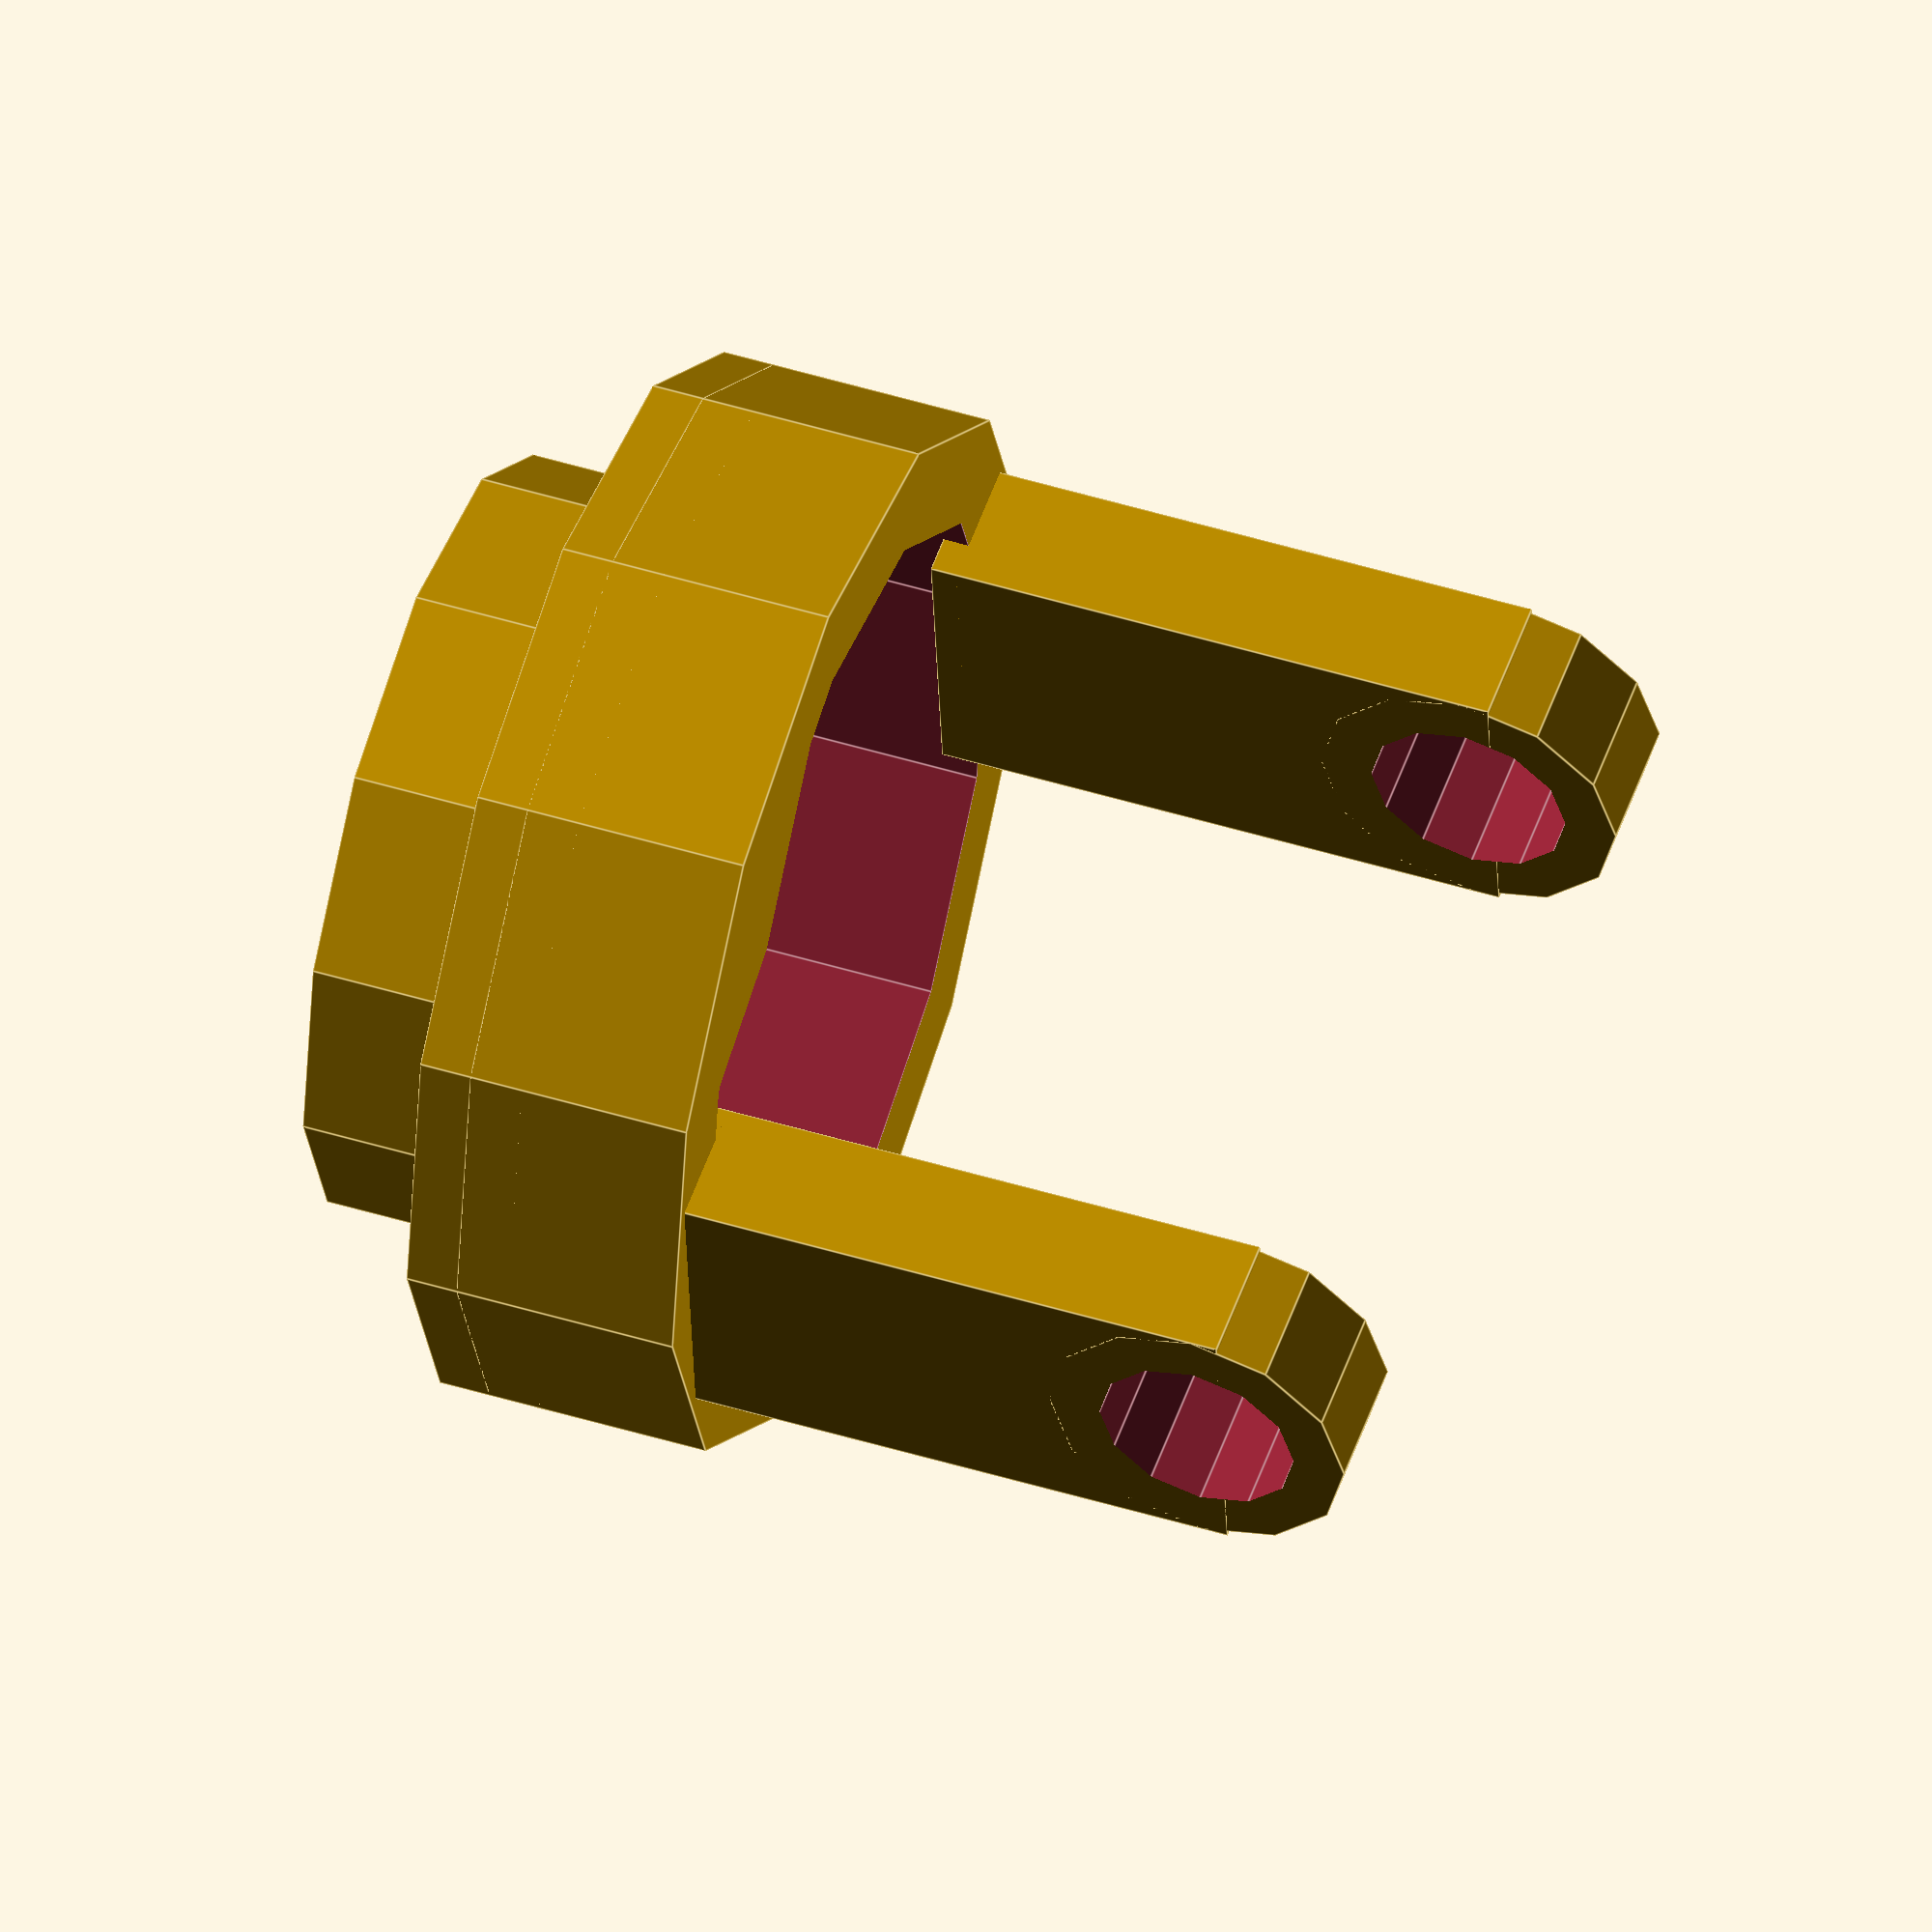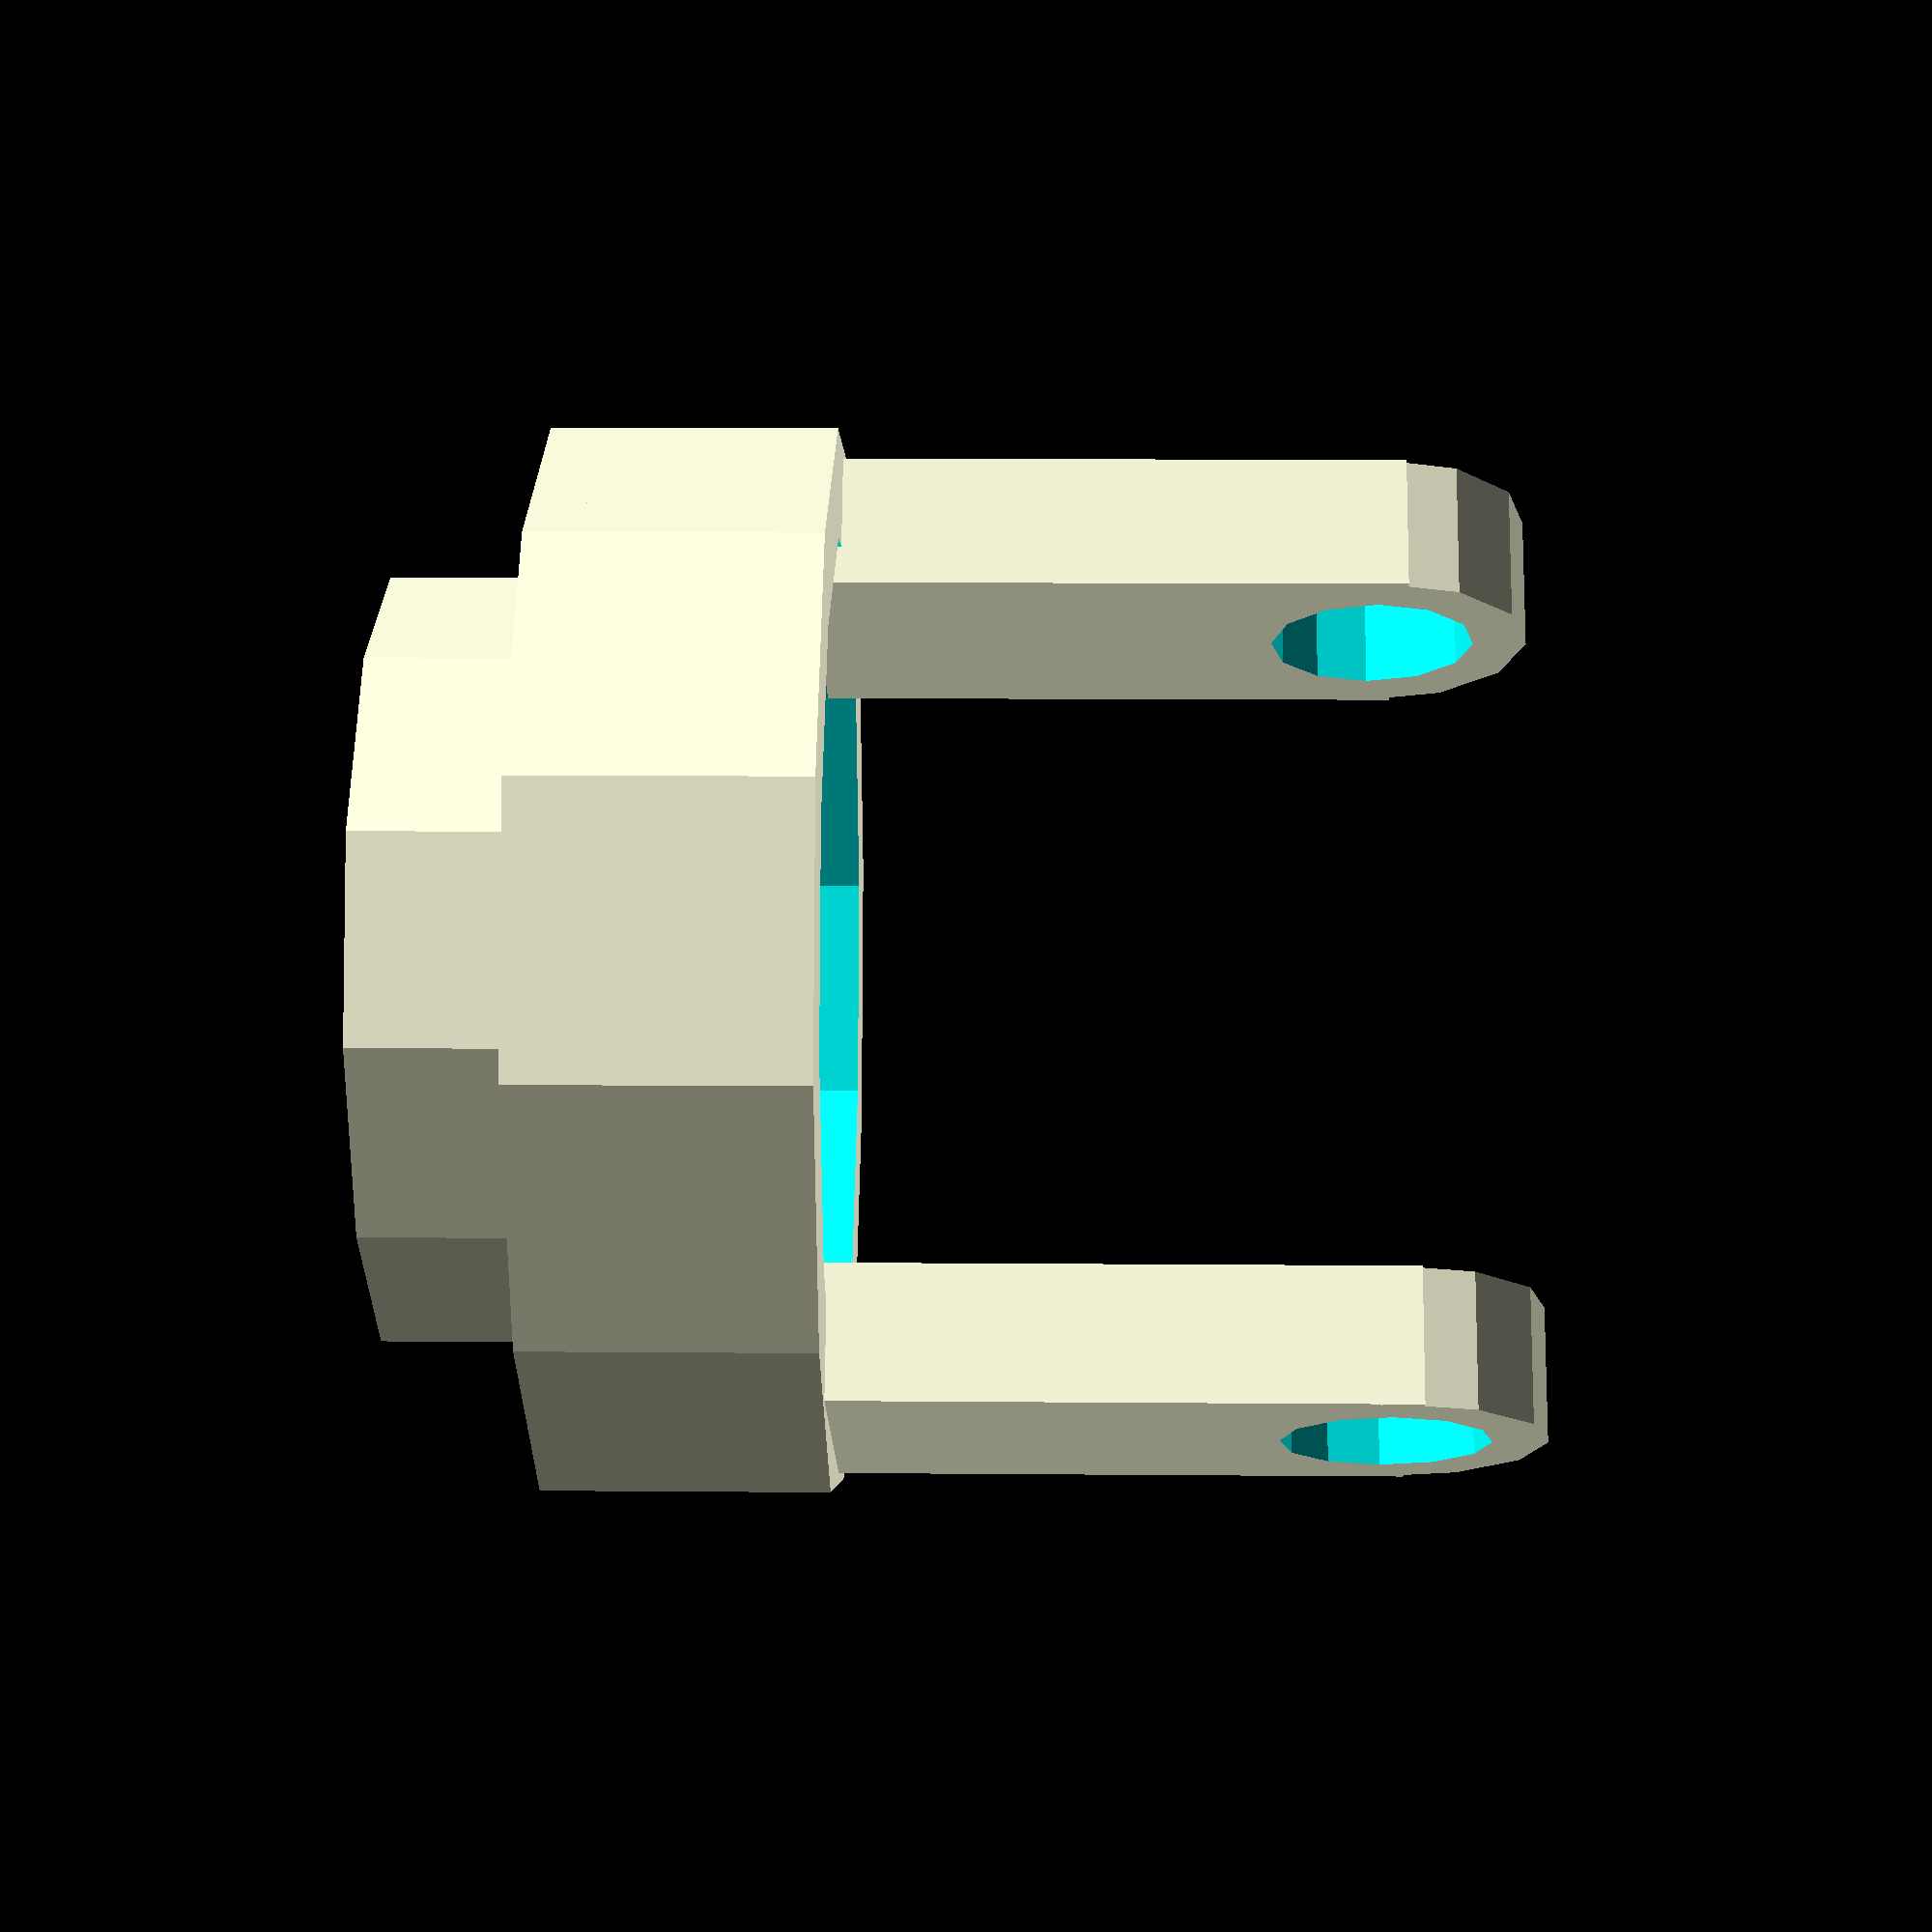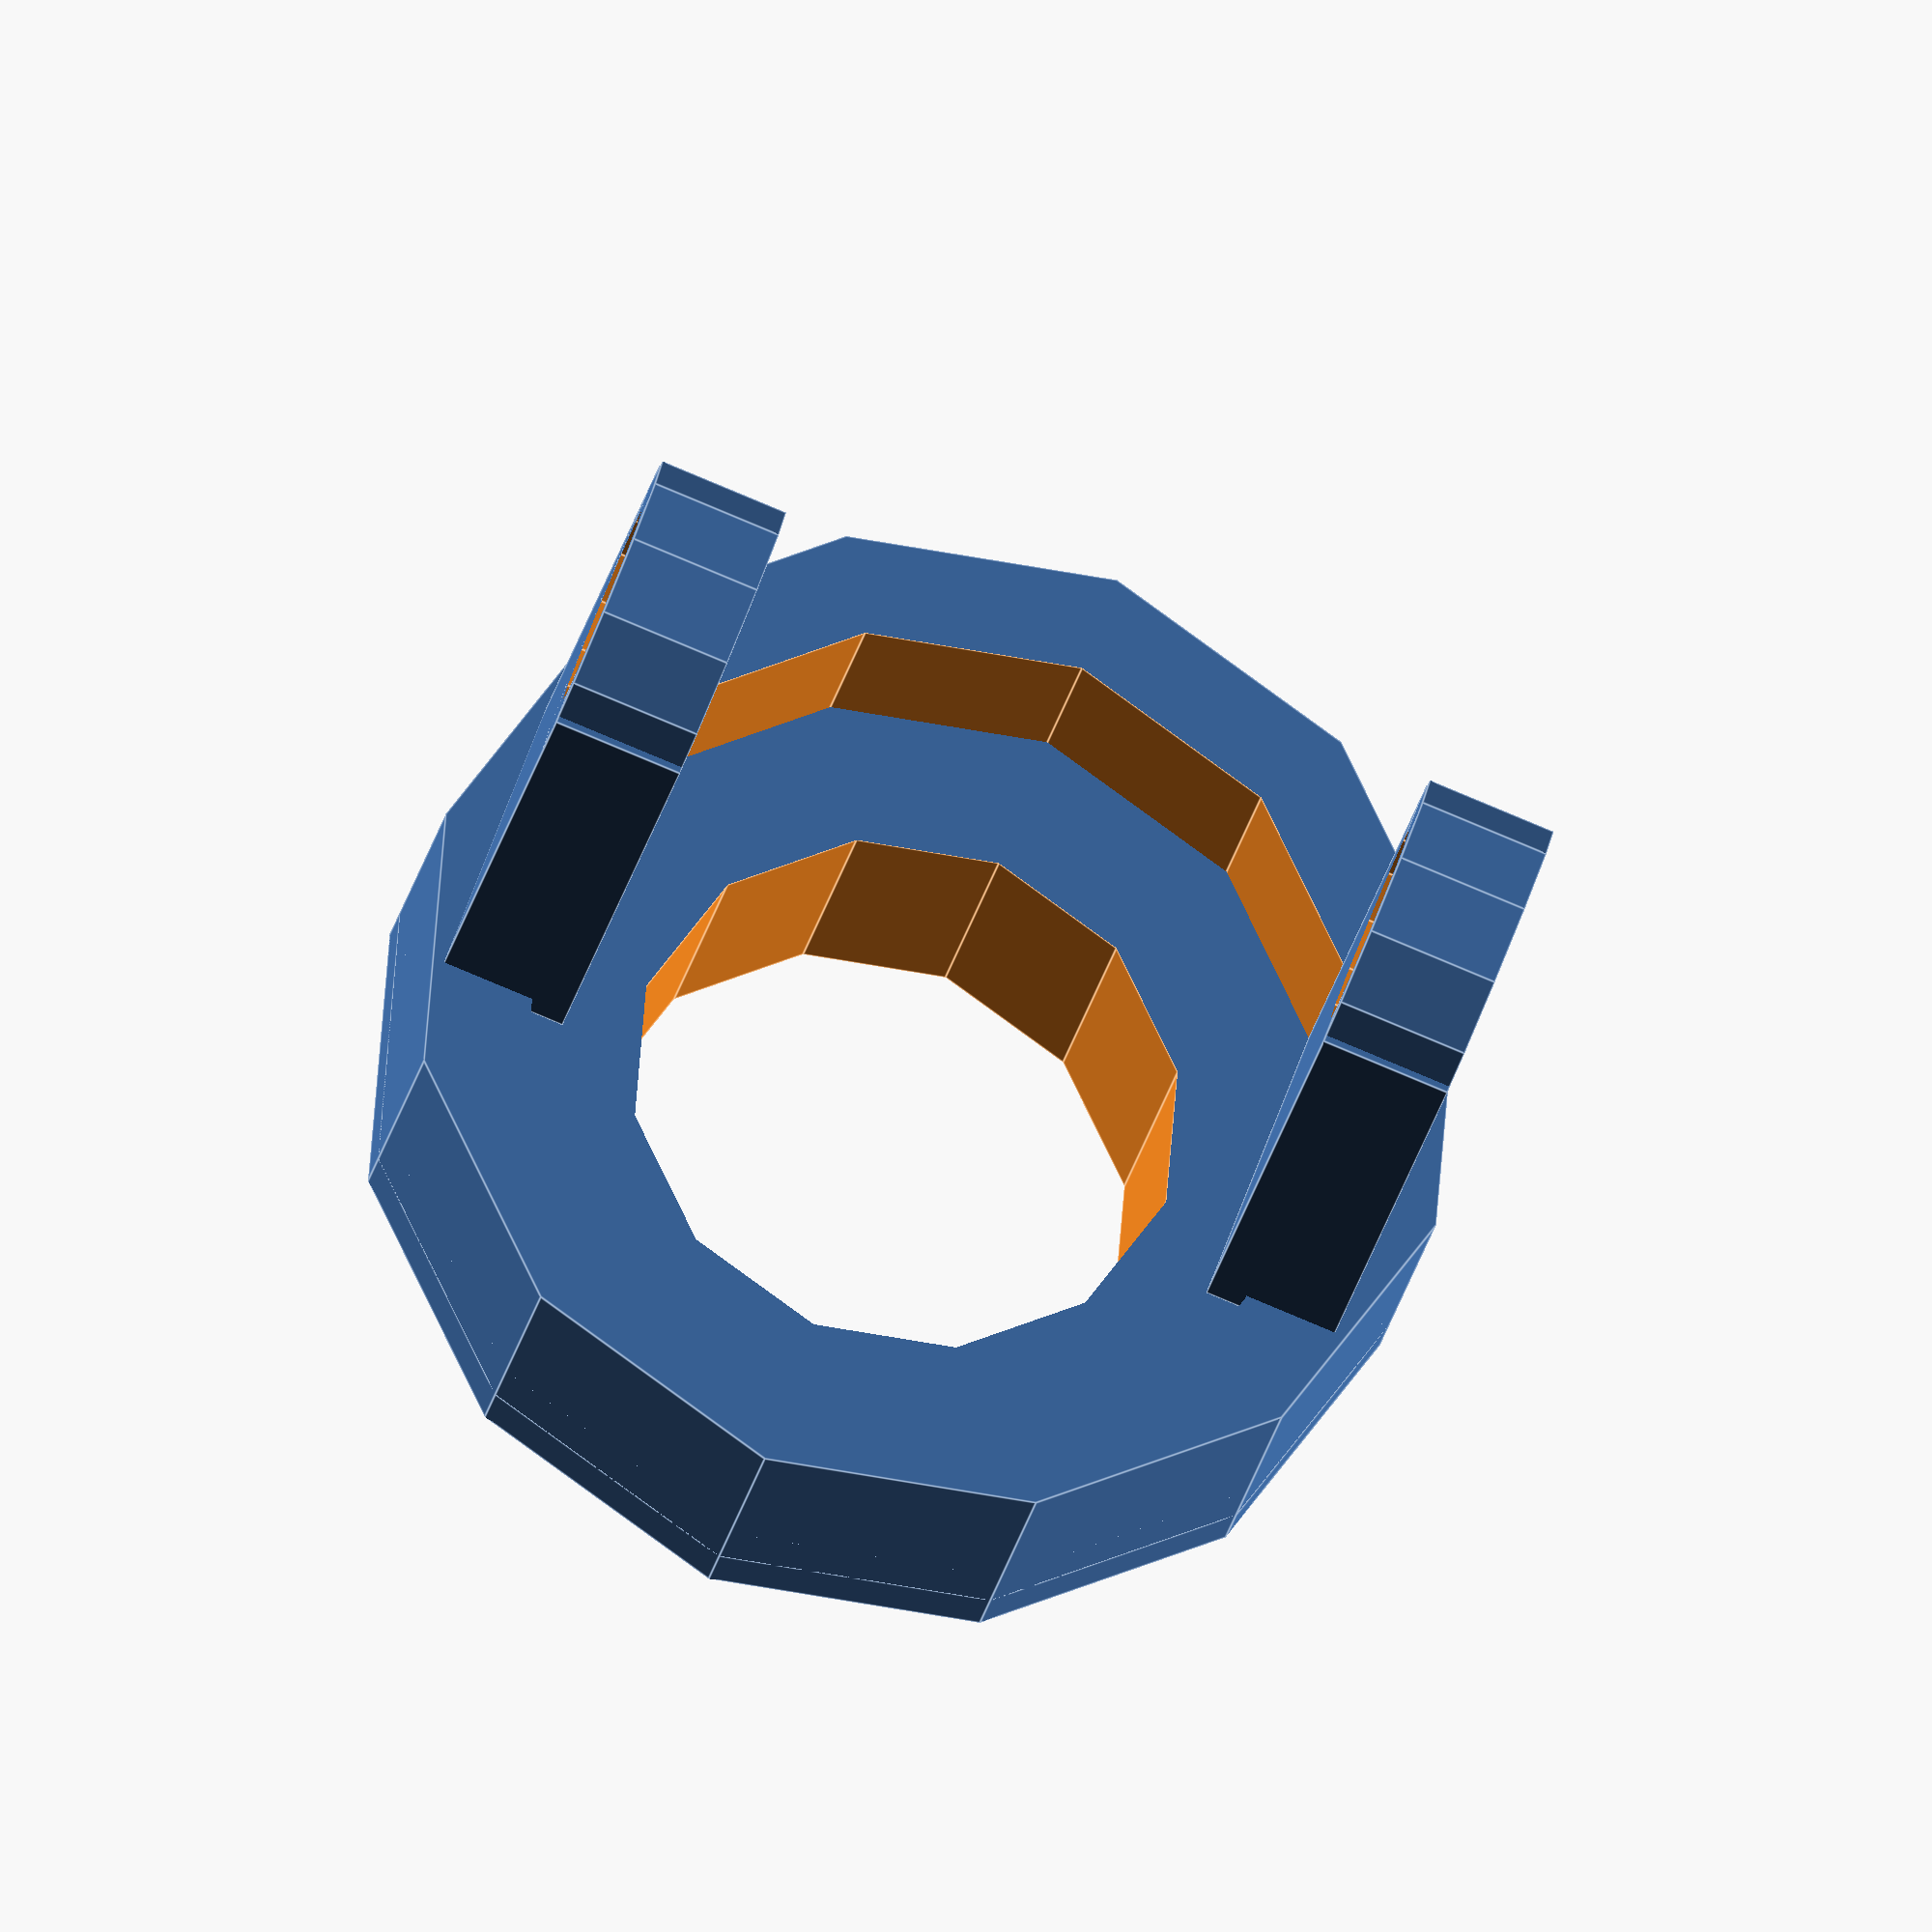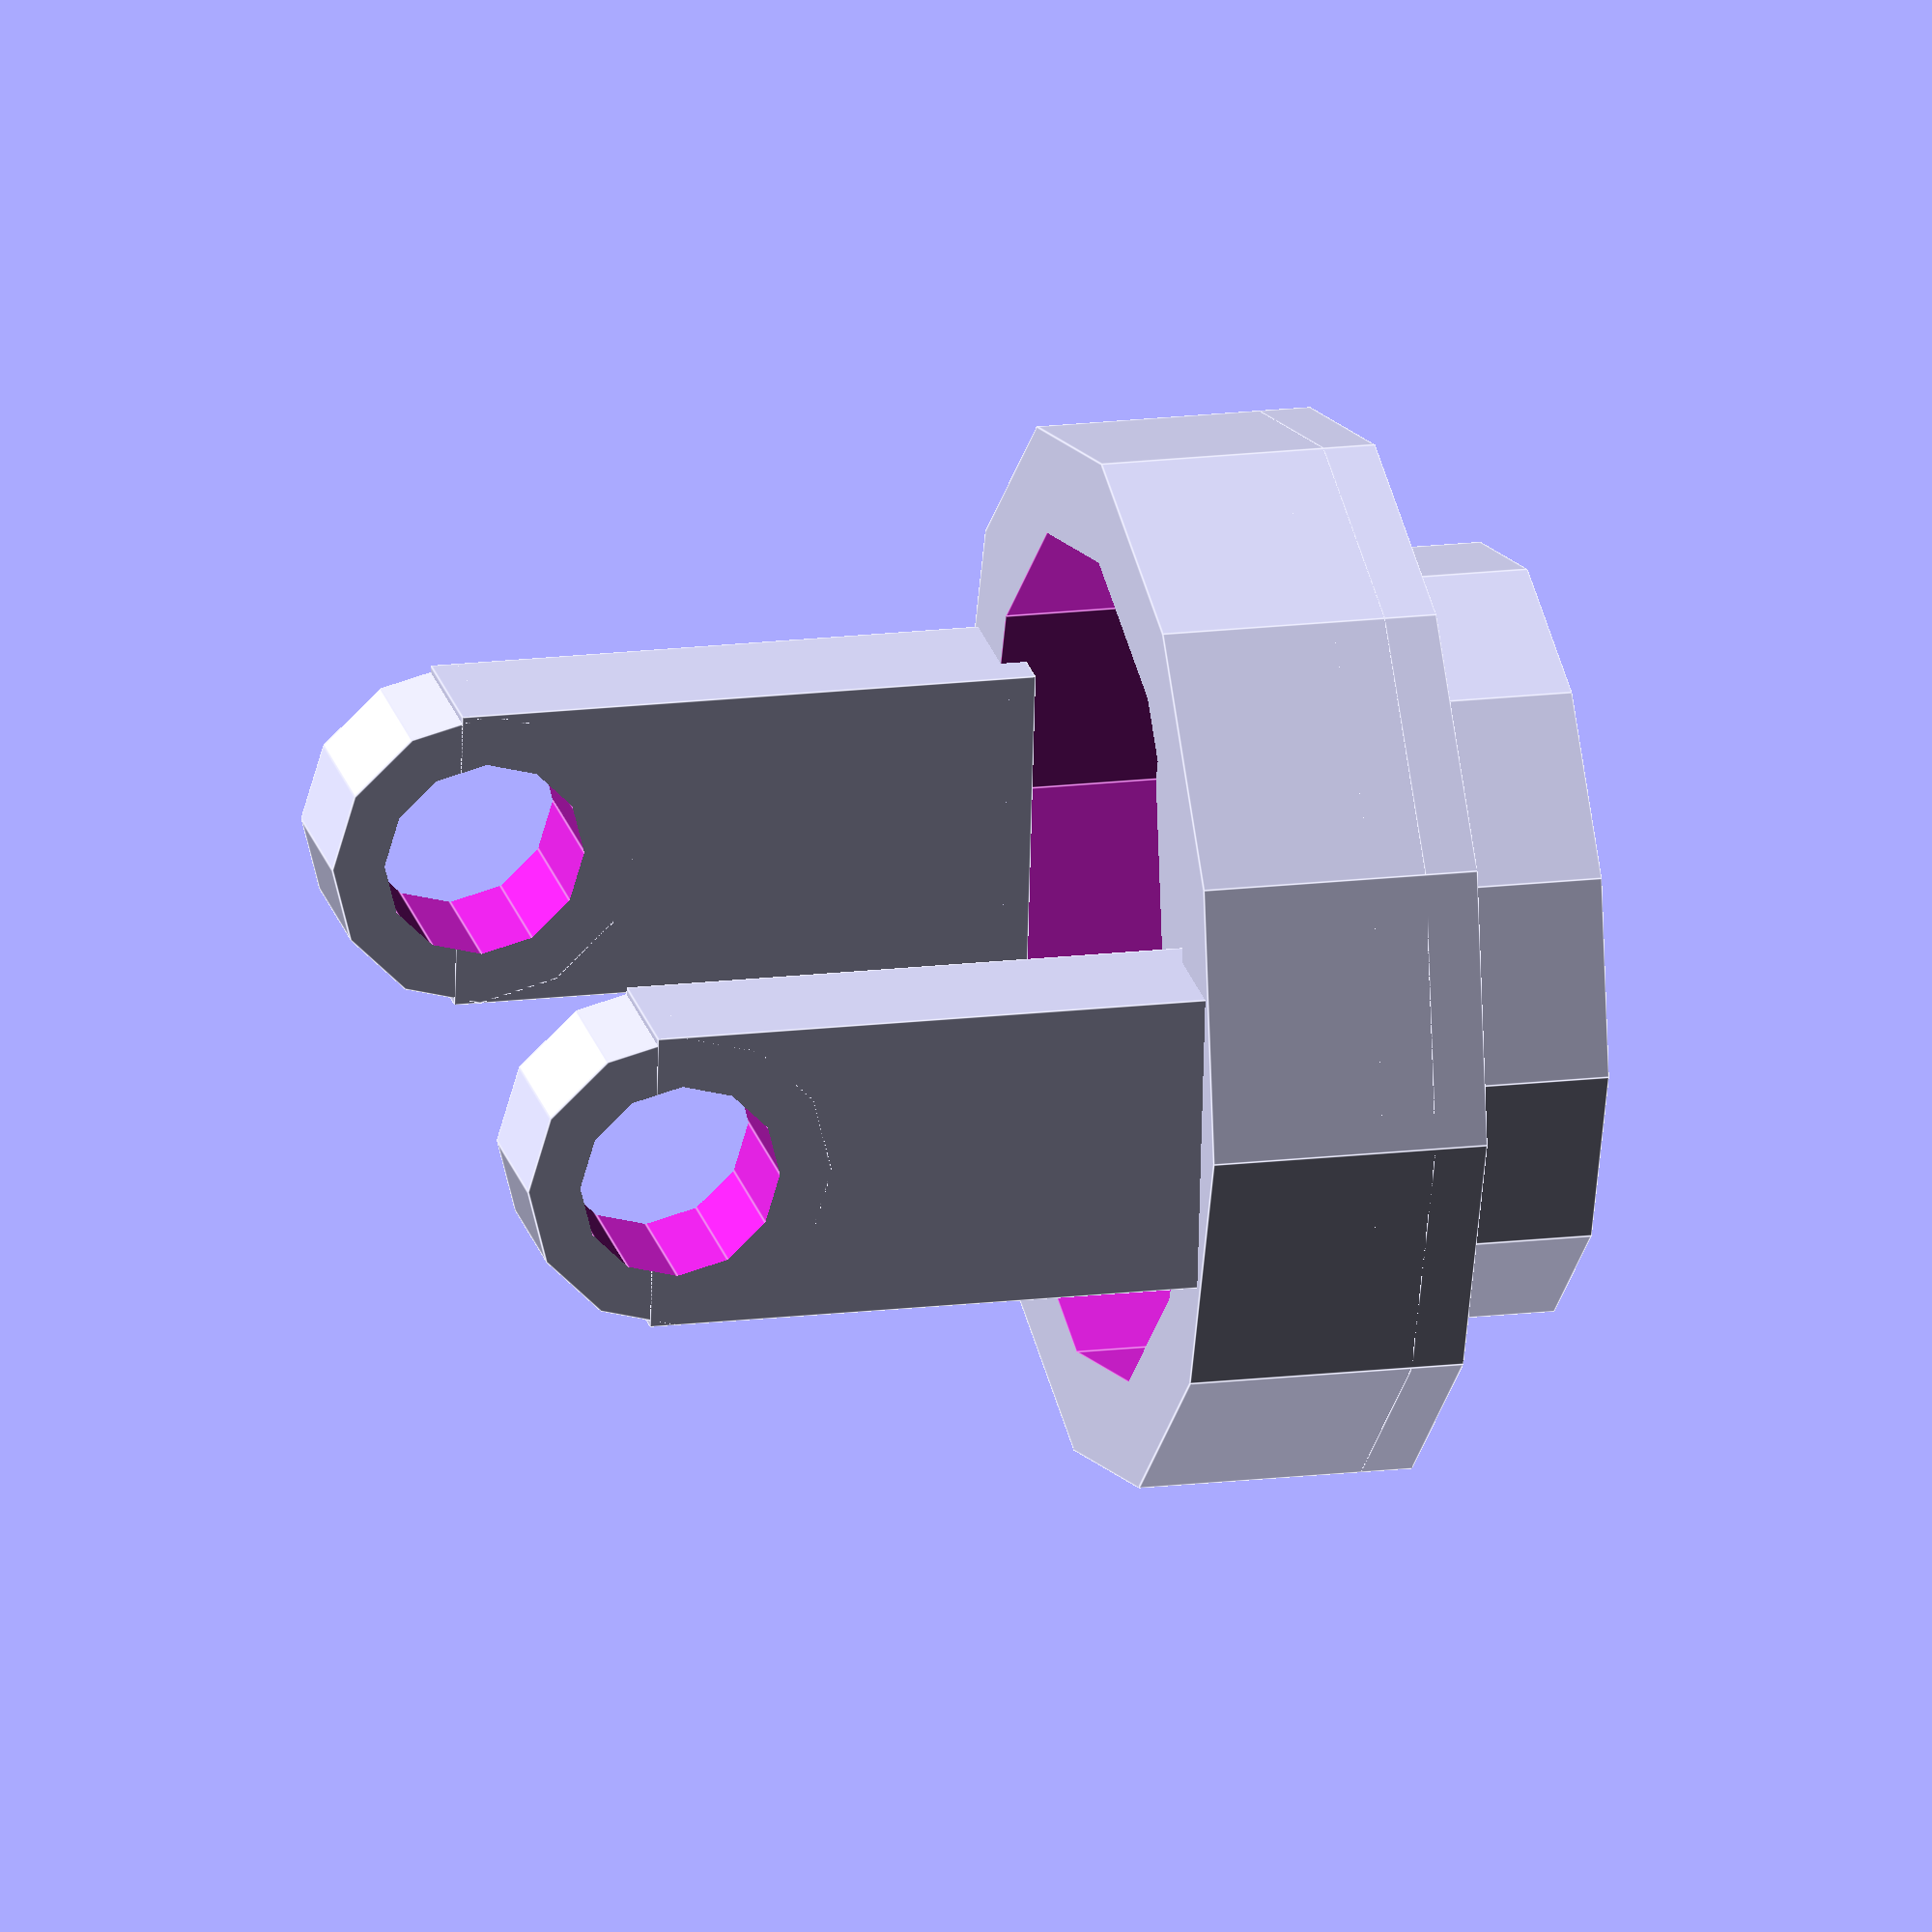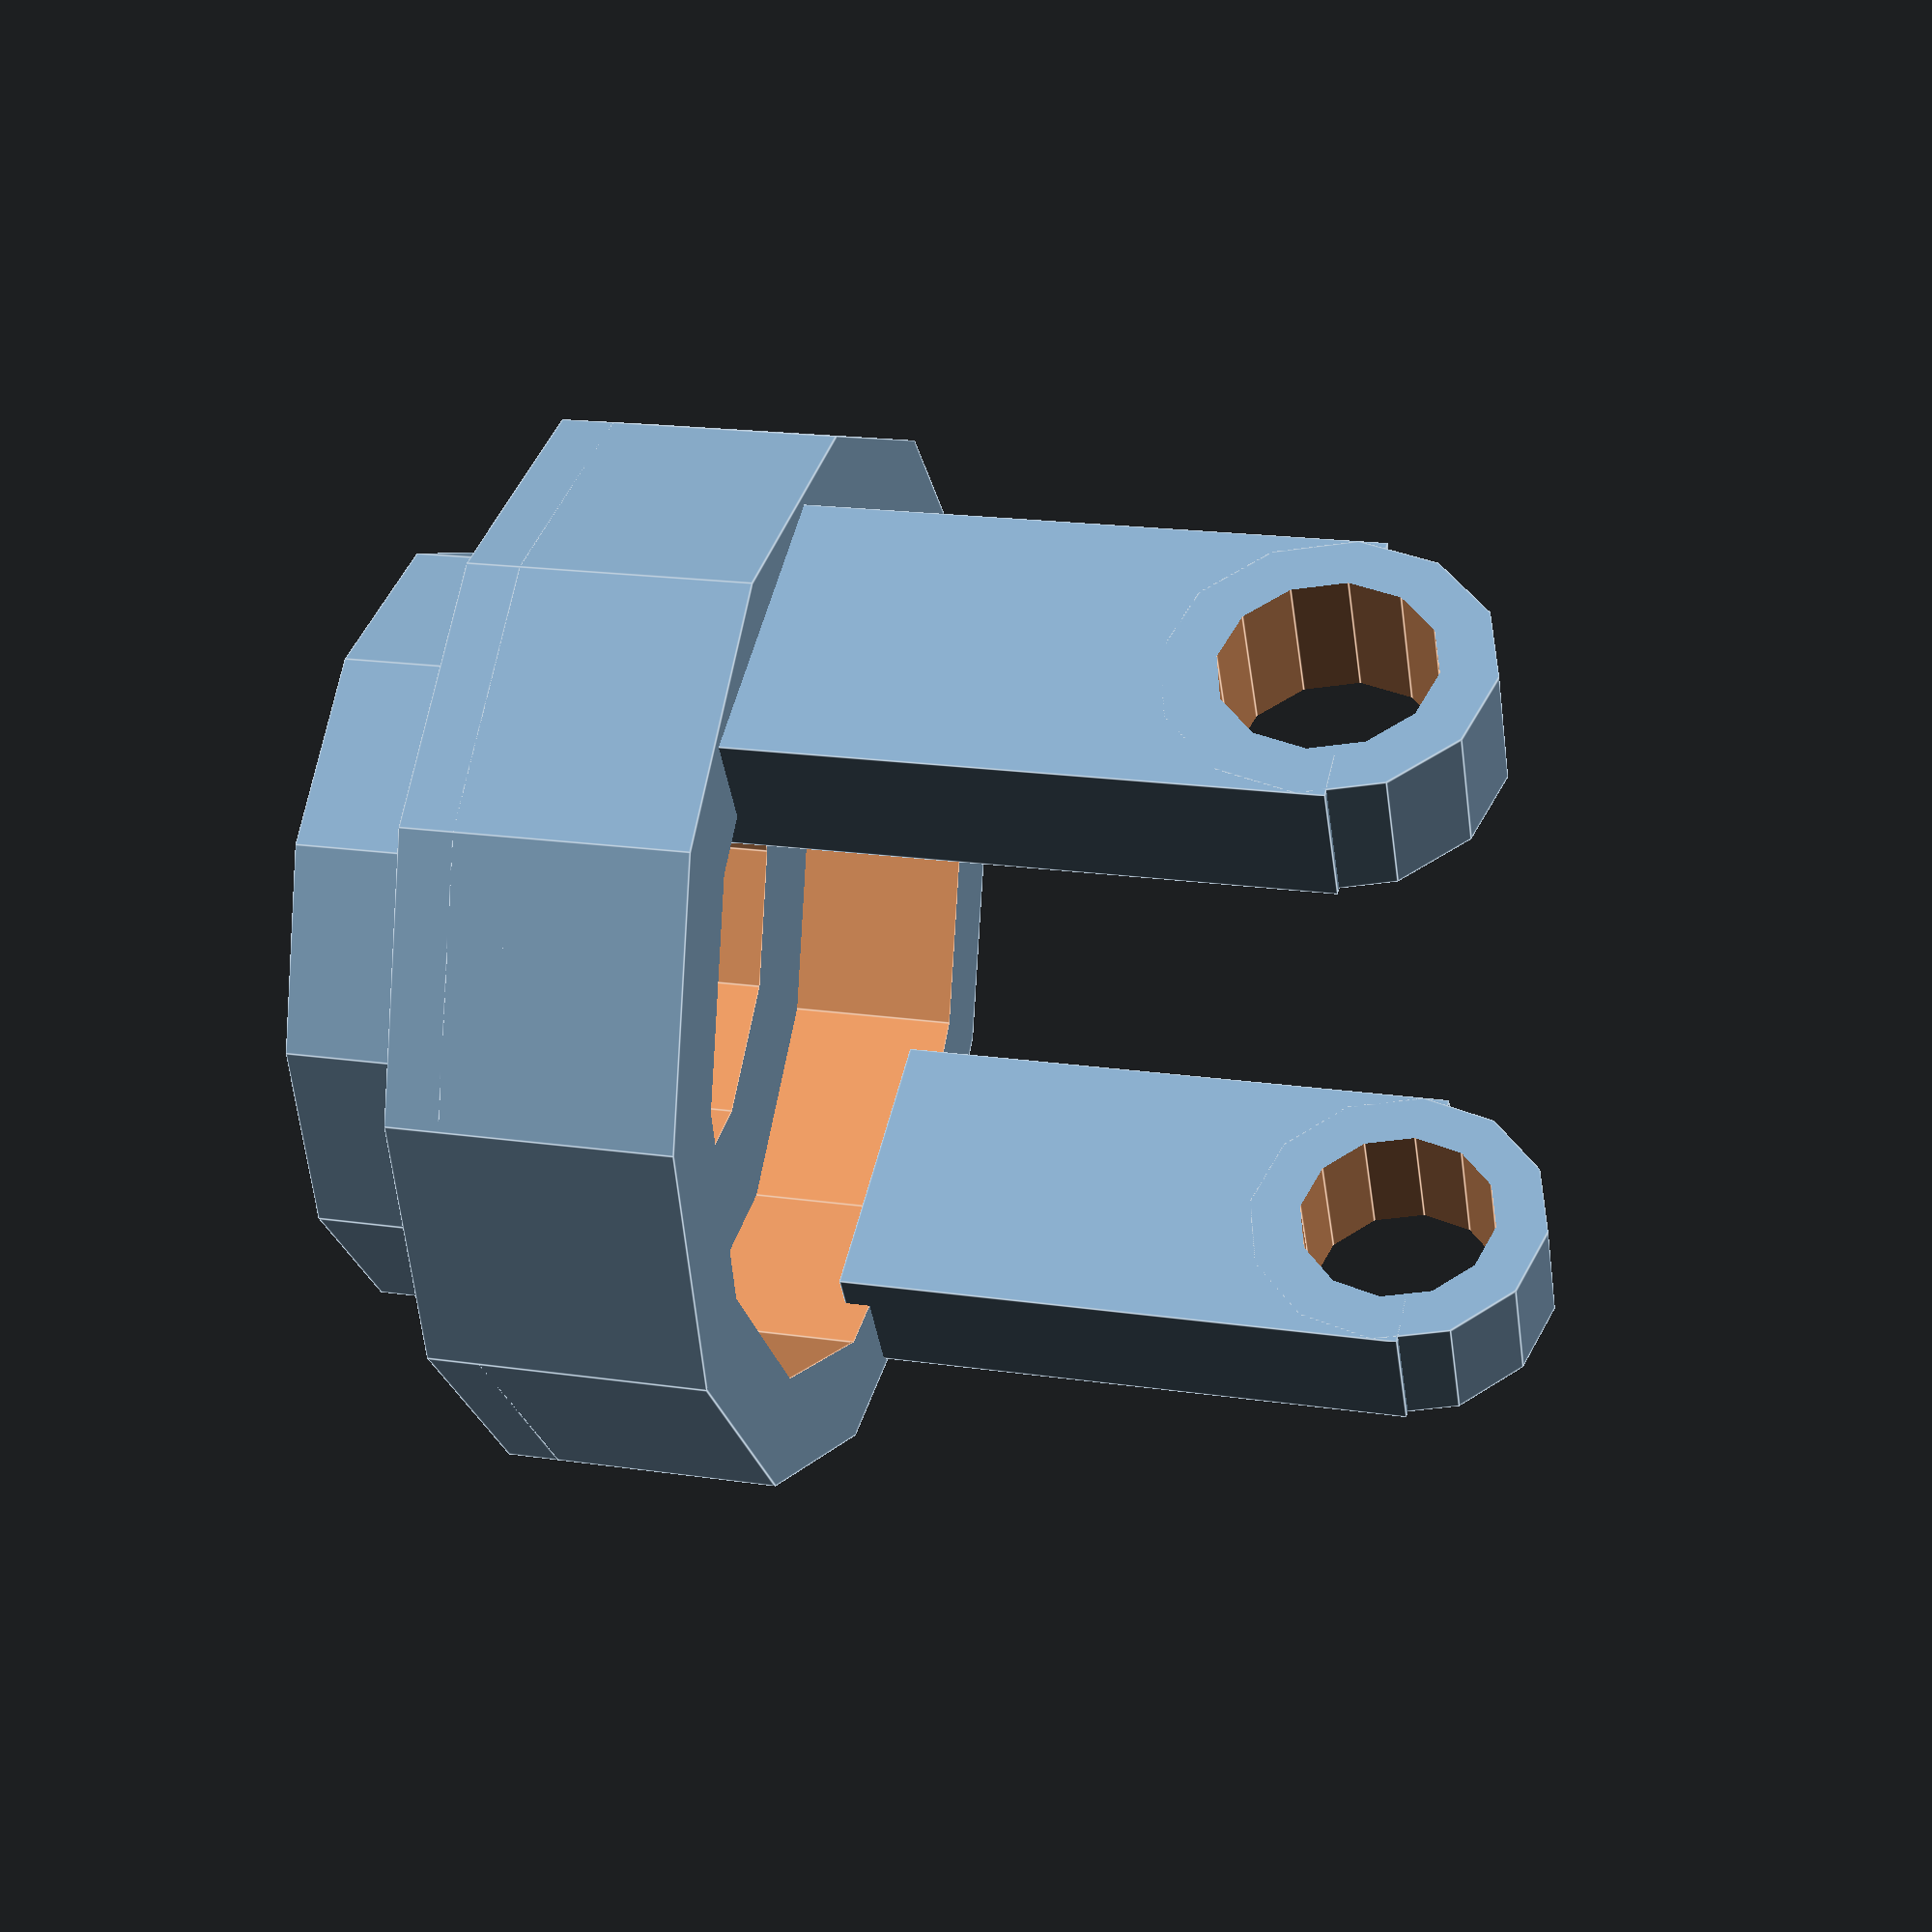
<openscad>
tolerance=0.075;
hole_radius=0.075;
grid_hole_radius=0.075;
outer_radius=1;
thickness=0.2;
hole_attach_height=0.075;
attach_thickness=0.1;
bottom_rotation_height=1.8875;
top_rotation_height=1.525;
next_hole_radius=0.075;
next_hole_attach_height=0.075;
next_inner=0.8;
max_turn=90.0;
min_turn=90.0;
hole_twist=0.0;

//parameters that don't have to be defined explicitly
eps = tolerance/100;
inner_radius = outer_radius - thickness;
axle_offset = attach_thickness;
bottom_joint_attach_radius = outer_radius - hole_attach_height - grid_hole_radius*2 - thickness;
fn = 12;
fnh = 6;

//solve for b = axle height
max_turn_b = outer_radius / tan((180 - max_turn)/2);
min_turn_b = outer_radius / tan((180 - min_turn)/2);
axle_radius = bottom_joint_attach_radius/3;

grid_hole_height = hole_radius*2 + hole_attach_height * 2;
bottom_joint_grid_clearance = bottom_rotation_height - (hole_attach_height*2 + hole_radius*2 + grid_hole_height + max_turn_b + attach_thickness);

module angled_cylinder(angle_deg_y, _h, _r, angle_deg_x = 0) {
    rotate([angle_deg_x, angle_deg_y, 0]) { // Rotate the cylinder 
            cylinder(h = _h, r = _r, center = true, $fn = fnh);
        }
}

module joint_top() {
    operating_height = hole_attach_height*2 + attach_thickness + hole_radius*2 + grid_hole_height + bottom_joint_grid_clearance + max_turn_b;
    
    top_attach_height = axle_offset + axle_radius + max_turn_b;
    cyl_height = top_rotation_height - max_turn_b;

    difference() {
        translate([0,0, operating_height]) 
        difference() {
            union() {
                translate([0,0,- axle_radius - axle_offset + top_attach_height/2]) 
                {
                    
                    //attach points
                    axle_attach_thickness = outer_radius - thickness/2 - bottom_joint_attach_radius - tolerance ;
                    
                    attach_distance = bottom_joint_attach_radius + axle_attach_thickness/2 + tolerance;

                    translate([attach_distance, 0, 0]) {
                        translate([0,0,-top_attach_height/2 + axle_radius + axle_offset])
                        rotate([0,90,0])
                        cylinder(h=axle_attach_thickness,r=axle_radius + axle_offset,center=true, $fn = fn);
                        translate([0,0,(axle_radius + axle_offset)/2])
                    cube([axle_attach_thickness, (axle_radius + axle_offset)*2, top_attach_height - axle_offset - axle_radius + attach_thickness],center=true);
                    }
                    
                    translate([-attach_distance, 0, 0]) {
                        translate([0,0,-top_attach_height/2 + axle_radius + axle_offset])
                        rotate([0,90,0])
                        cylinder(h=axle_attach_thickness,r=axle_radius + axle_offset,center=true, $fn = fn);
                        translate([0,0,(axle_radius + axle_offset)/2])
                    cube([axle_attach_thickness, (axle_radius + axle_offset)*2, top_attach_height - axle_offset - axle_radius + attach_thickness],center=true);
                    }  
                    
                    //outer cylinder
                    translate([0,0,top_attach_height/2]) {
                        difference() {
                            cylinder(h=cyl_height,r=outer_radius,$fn=fn);
                            translate([0,0,-eps/2])
                            cylinder(h=cyl_height + eps,r=inner_radius,$fn=fn);
                        }
                        
                        //enforce min turn
                        translate([0,0,-(max_turn_b - min_turn_b)])
                        difference() {
                            cylinder(h=max_turn_b - min_turn_b,r=outer_radius,$fn=fn);
                            
                            translate([-outer_radius,-outer_radius,-eps/2])
                            cube([outer_radius*2,outer_radius - axle_radius - axle_offset + eps/2,max_turn_b - min_turn_b + eps]);
                            
                            translate([0,0,-eps/2])
                            cylinder(h=max_turn_b - min_turn_b + eps,r=inner_radius,$fn=fn);
                       }
                    }       
                } 
                
                
                //attachment segment
                translate([0,0,cyl_height + max_turn_b])
                difference() {
                        union() {
                            //attachment for smaller cylinder
                            translate([0,0,-attach_thickness])
                            cylinder(h=attach_thickness, r=outer_radius, $fn=fn);
                            translate([0,0,-attach_thickness*2])
                            cylinder(h=attach_thickness*2, r1=outer_radius, r2=next_inner - tolerance - thickness, $fn=fn);
                            
                            //small cylinder
                            cylinder(h=next_hole_radius*2 + next_hole_attach_height * 2, r = next_inner - tolerance, $fn=fn);
                        }
                        
                        //shelling
                        translate([0,0, -attach_thickness*2 - eps/2])
                        cylinder(h=next_hole_radius*2 + next_hole_attach_height * 2 + attach_thickness*2 + eps, r = min(inner_radius, next_inner - tolerance - thickness), $fn=fn);
                        
                        //holes for screws
//                        translate([0,0,next_hole_attach_height + next_hole_radius]) {
//                            angled_cylinder(0, (next_inner + thickness + eps) * 2,  next_hole_radius, 90);
//                            angled_cylinder(90, (next_inner + thickness + eps) * 2, next_hole_radius, 0);
//                        }
                    }

            }
            
            //holes for string routing
//             translate([0,-inner_radius + tolerance,max_turn_b]) 
//            rotate([90,0,0])
//            {
//                cylinder(h=thickness + inner_radius + tolerance,r=grid_hole_radius,$fn=fn);
//                translate([0,hole_attach_height + grid_hole_radius*2,0])
//                cylinder(h=thickness + inner_radius + tolerance,r=grid_hole_radius,$fn=fn);
//
//            }
//
//            translate([0,outer_radius + tolerance,min_turn_b])
//            rotate([90,0,0])
//            {
//                cylinder(h=thickness + inner_radius + tolerance,r=grid_hole_radius,$fn=fn);
//                translate([0,hole_attach_height + grid_hole_radius*2,0])
//                cylinder(h=thickness + inner_radius + tolerance,r=grid_hole_radius,$fn=fn);
//
//            }
             

        }

        //axle hole
        translate([0,0,operating_height])
        rotate([0,90,0])
        cylinder(h=outer_radius*2,r=axle_radius,center=true,$fn=fn);
        
    }
}

translate([0,0,-(bottom_rotation_height + top_rotation_height)])
joint_top();
</openscad>
<views>
elev=312.4 azim=186.3 roll=109.2 proj=o view=edges
elev=348.8 azim=240.4 roll=91.2 proj=p view=solid
elev=205.8 azim=340.4 roll=11.5 proj=o view=edges
elev=163.0 azim=353.7 roll=283.7 proj=o view=edges
elev=161.2 azim=122.0 roll=74.3 proj=p view=edges
</views>
